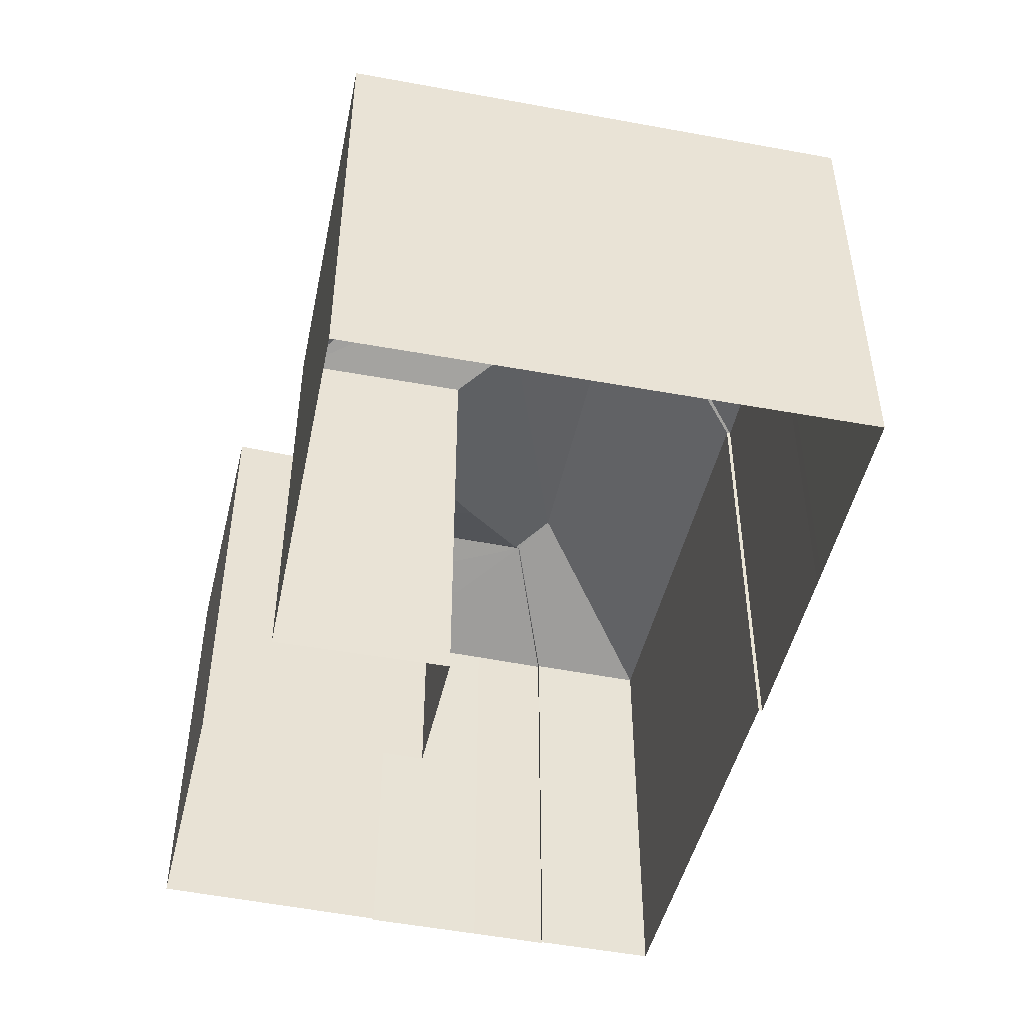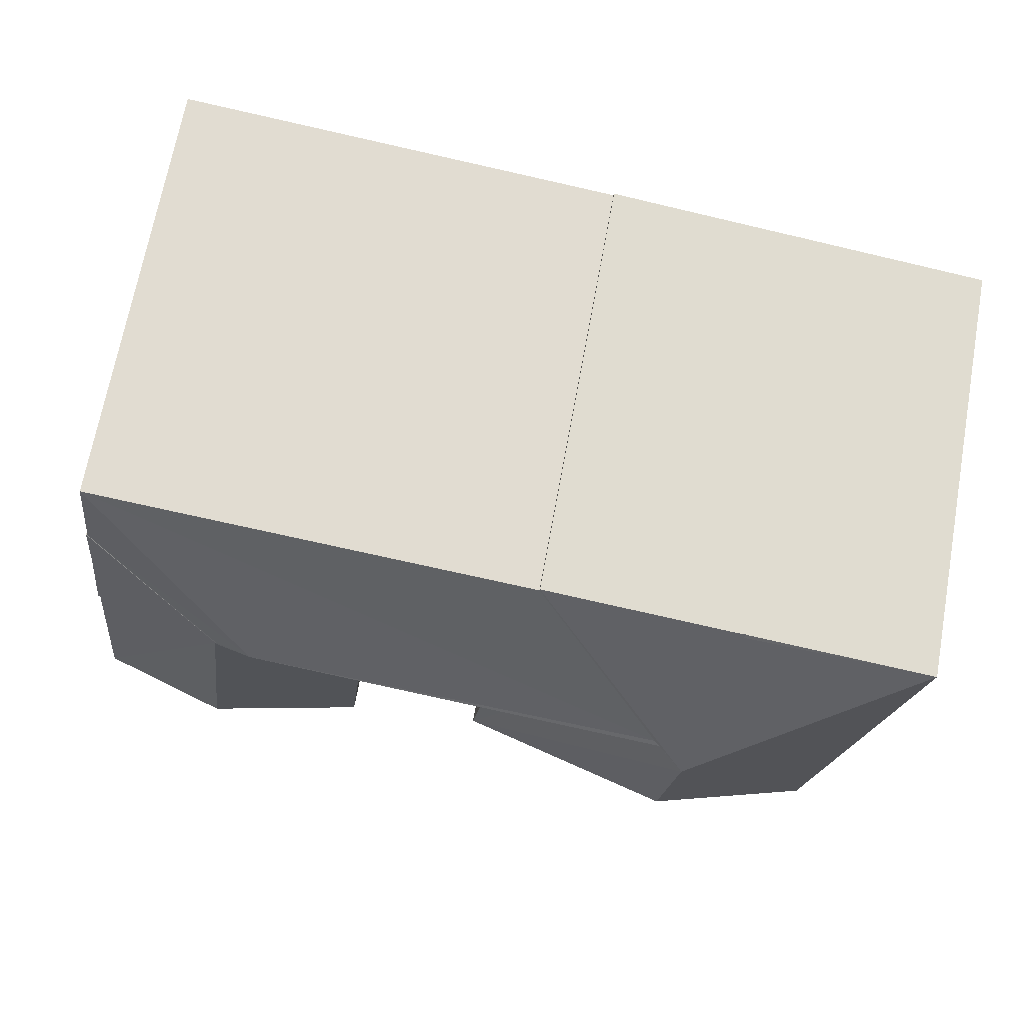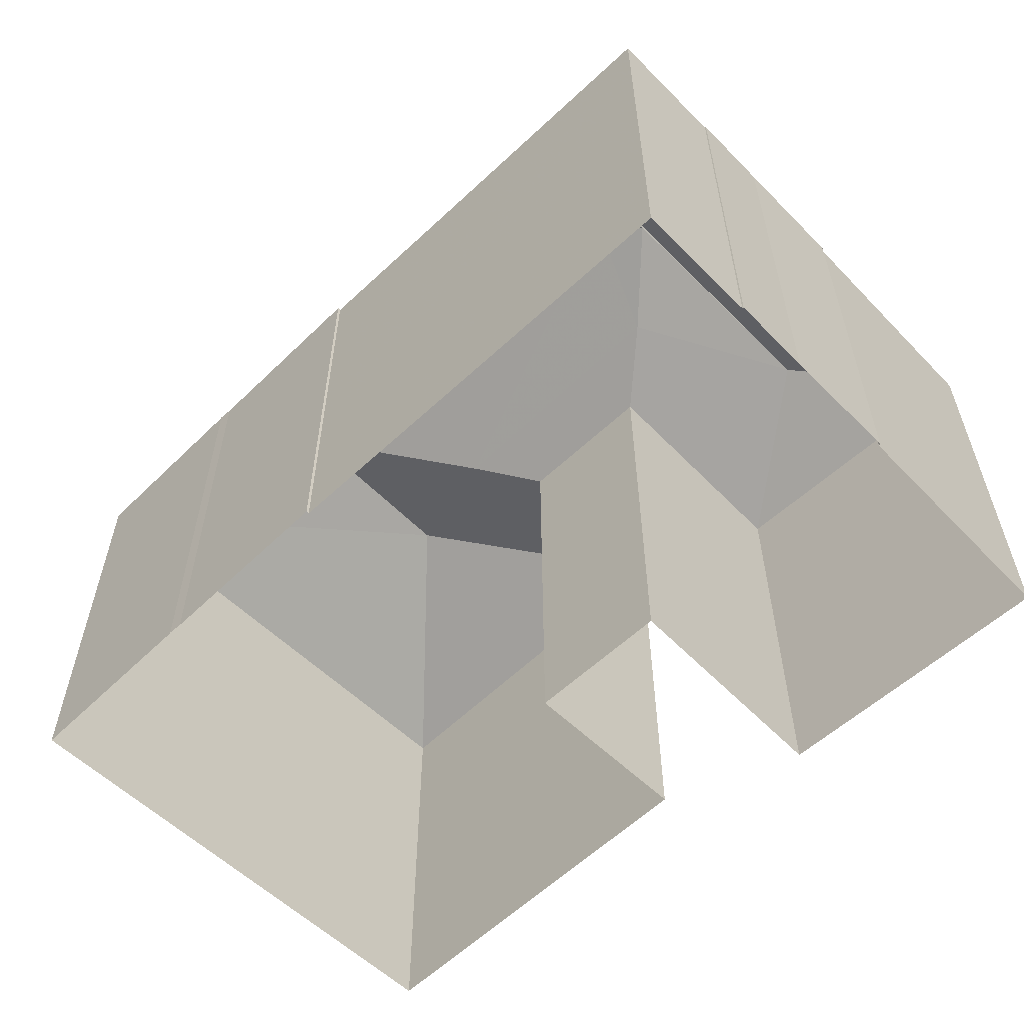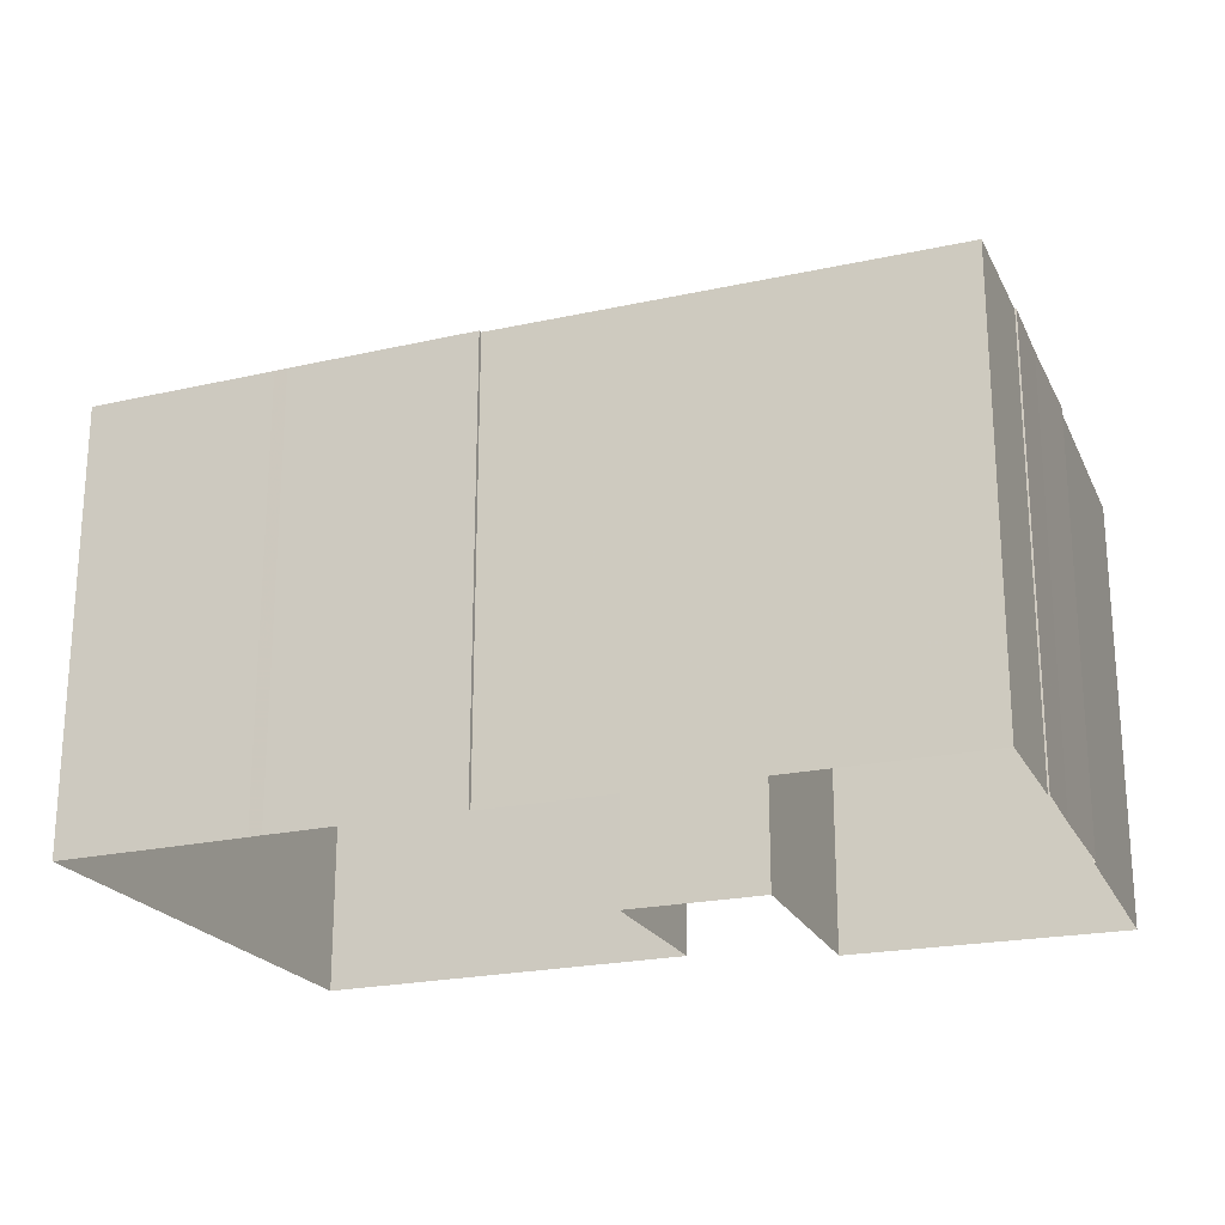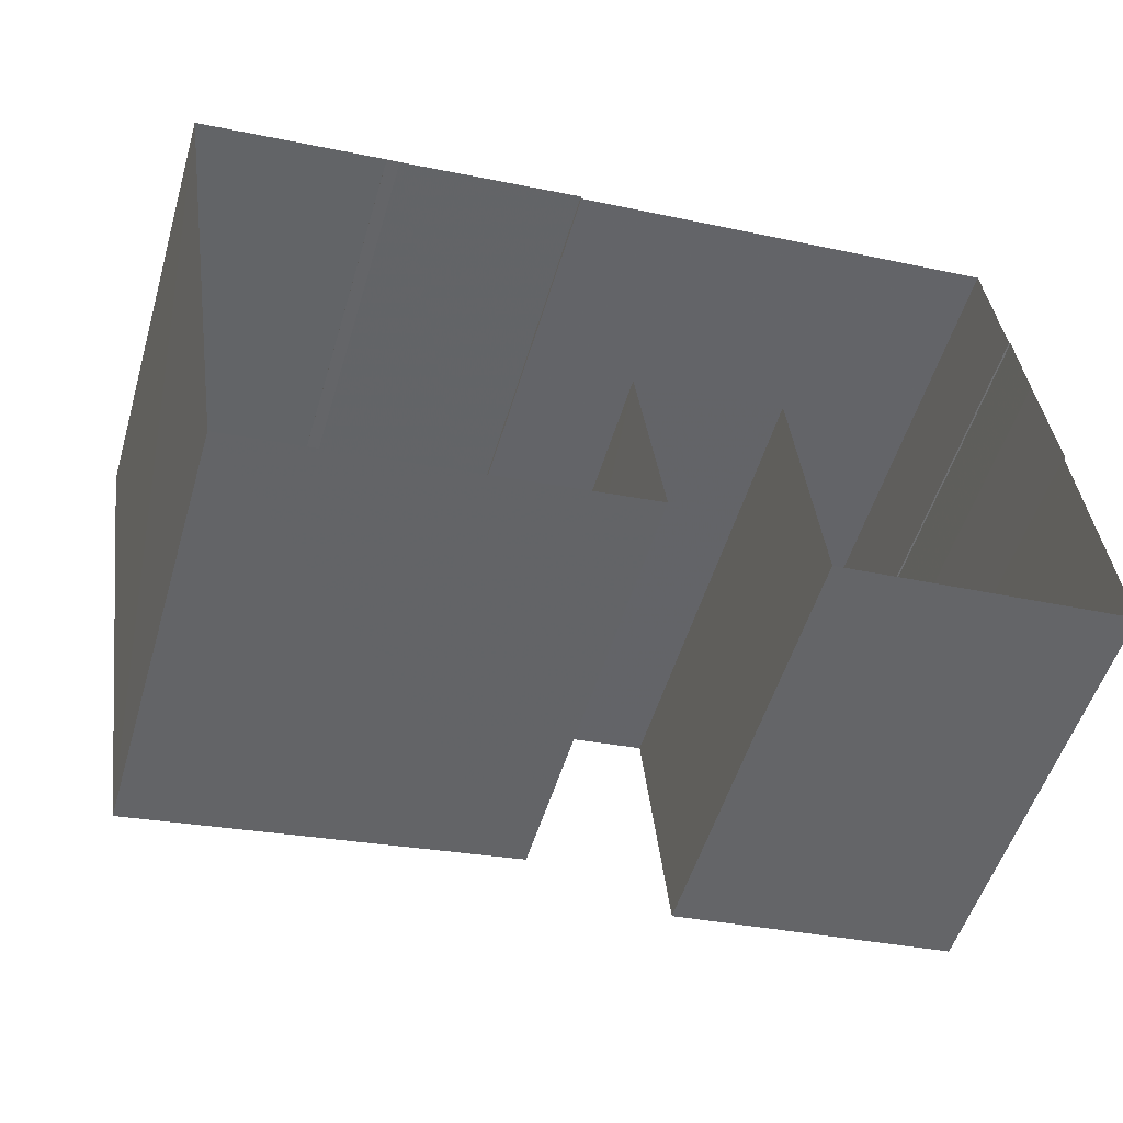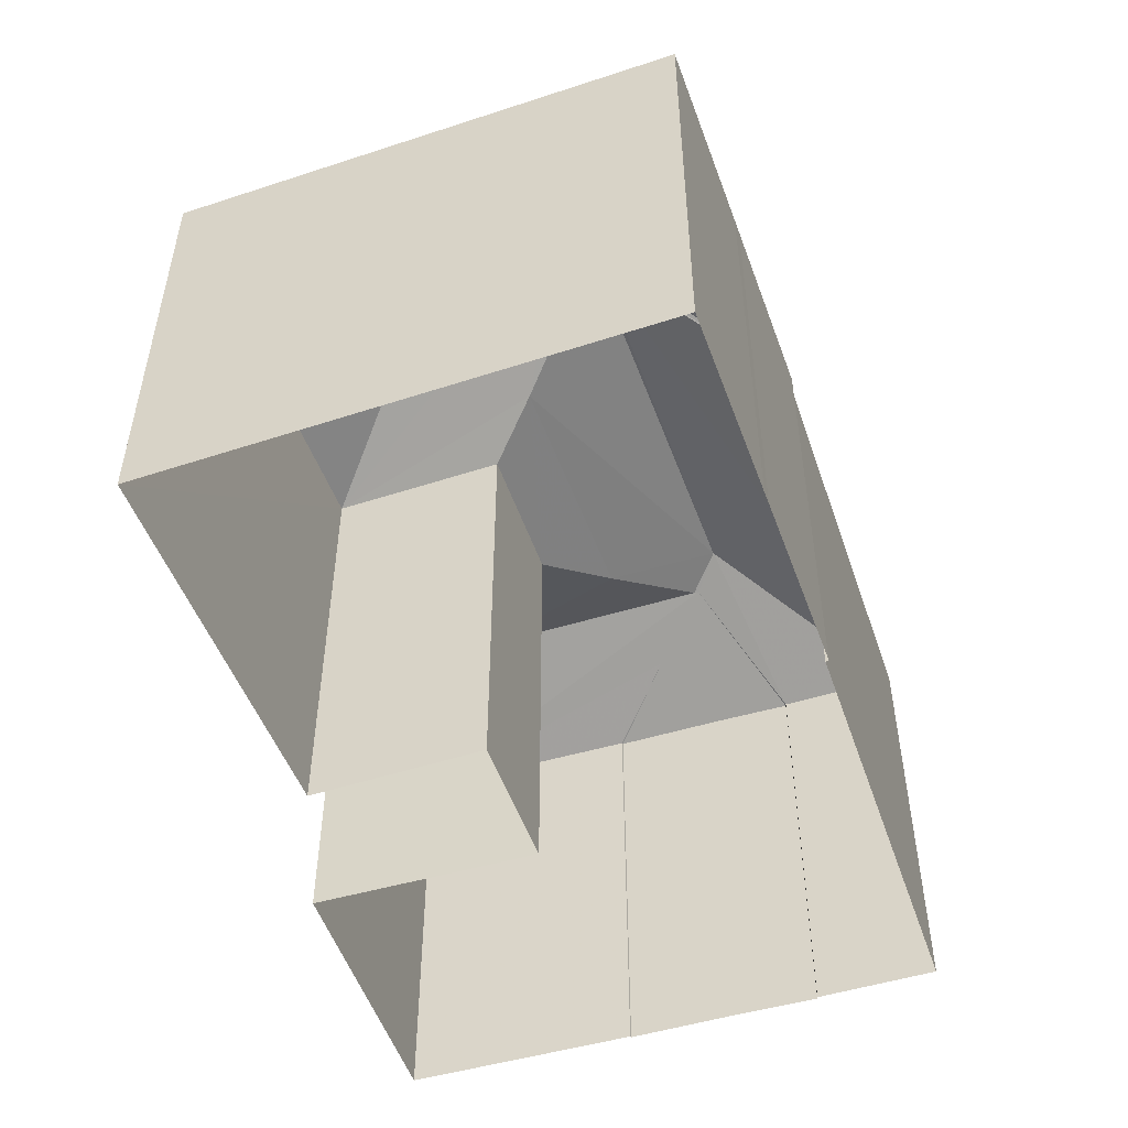
<metadata>
{"format":"obj","ext":"obj","renderer":"f3d","projection":"perspective","resolution":1024,"background":"white","views":[{"elev":-46.9,"azim":69.9,"up":"+Z"},{"elev":68.6,"azim":10.3,"up":"+Y"},{"elev":-57.9,"azim":-143.2,"up":"+Z"},{"elev":-22.1,"azim":-166.5,"up":"+Z"},{"elev":-53.0,"azim":163.5,"up":"+Y"},{"elev":-50.4,"azim":101.4,"up":"+Z"}]}
</metadata>
<code>
v -8.859e+04 -9.863e+04 9.696
v -8.859e+04 -9.863e+04 9.696
v -8.859e+04 -9.863e+04 9.697
v -8.859e+04 -9.863e+04 9.696
v -8.859e+04 -9.863e+04 9.696
v -8.859e+04 -9.863e+04 9.696
v -8.859e+04 -9.863e+04 9.697
v -8.859e+04 -9.863e+04 9.697
v -8.859e+04 -9.862e+04 9.697
v -8.858e+04 -9.863e+04 9.697
v -8.859e+04 -9.863e+04 9.696
v -8.858e+04 -9.863e+04 9.696
v -8.858e+04 -9.863e+04 9.696
v -8.858e+04 -9.863e+04 9.697
v -8.858e+04 -9.863e+04 9.697
v -8.858e+04 -9.863e+04 9.697
v -8.858e+04 -9.863e+04 9.697
v -8.858e+04 -9.863e+04 9.697
v -8.859e+04 -9.863e+04 16.18
v -8.858e+04 -9.863e+04 17.6
v -8.858e+04 -9.863e+04 17.6
v -8.859e+04 -9.863e+04 17.13
v -8.859e+04 -9.863e+04 17.14
v -8.859e+04 -9.863e+04 16.6
v -8.859e+04 -9.863e+04 17.13
v -8.859e+04 -9.863e+04 17.14
v -8.859e+04 -9.863e+04 16.18
v -8.858e+04 -9.863e+04 17.33
v -8.859e+04 -9.862e+04 16.18
v -8.859e+04 -9.863e+04 17.37
v -8.858e+04 -9.863e+04 17.37
v -8.858e+04 -9.863e+04 16.18
v -8.858e+04 -9.863e+04 16.57
v -8.859e+04 -9.863e+04 16.18
v -8.859e+04 -9.863e+04 16.18
v -8.859e+04 -9.863e+04 16.7
v -8.859e+04 -9.863e+04 16.18
v -8.859e+04 -9.863e+04 16.18
v -8.858e+04 -9.863e+04 16.18
v -8.858e+04 -9.863e+04 16.18
v -8.858e+04 -9.863e+04 16.18
v -8.858e+04 -9.863e+04 16.21
v -8.858e+04 -9.863e+04 16.18
v -8.858e+04 -9.863e+04 16.18
v -8.858e+04 -9.863e+04 16.18
v -8.859e+04 -9.863e+04 16.18
v -8.859e+04 -9.863e+04 16.18
v -8.858e+04 -9.863e+04 16.18
v -8.859e+04 -9.863e+04 16.18
f 1 2 3
f 1 4 5
f 5 4 6
f 7 8 3
f 8 9 10
f 11 12 13
f 14 15 13
f 16 17 10
f 17 18 14
f 12 4 10
f 1 3 4
f 8 4 3
f 4 8 10
f 13 12 14
f 12 10 17
f 12 17 14
f 19 20 21
f 22 23 24
f 25 26 22
f 26 23 22
f 27 23 26
f 28 29 30
f 31 28 30
f 20 19 32
f 33 31 30
f 34 35 26
f 26 36 27
f 36 37 27
f 35 36 26
f 38 30 29
f 30 25 22
f 38 25 30
f 39 19 33
f 19 21 33
f 28 40 41
f 28 21 40
f 33 21 31
f 31 21 28
f 28 41 29
f 42 43 44
f 45 42 44
f 37 36 46
f 22 24 30
f 30 24 33
f 33 47 39
f 33 24 47
f 38 34 26
f 25 38 26
f 43 42 48
f 48 42 21
f 21 45 40
f 21 42 45
f 32 48 20
f 48 21 20
f 36 35 46
f 23 27 49
f 23 49 47
f 24 23 47
f 17 16 40
f 45 17 40
f 19 11 13
f 32 19 13
f 41 9 29
f 41 10 9
f 49 5 6
f 49 27 5
f 35 2 46
f 35 3 2
f 10 40 16
f 10 41 40
f 27 1 5
f 27 37 1
f 4 12 39
f 47 4 39
f 32 13 15
f 48 32 15
f 4 49 6
f 4 47 49
f 38 29 9
f 8 38 9
f 43 48 15
f 14 43 15
f 43 18 44
f 43 14 18
f 17 44 18
f 17 45 44
f 12 11 19
f 39 12 19
f 3 34 7
f 3 35 34
f 37 46 2
f 1 37 2
f 8 7 34
f 38 8 34

</code>
